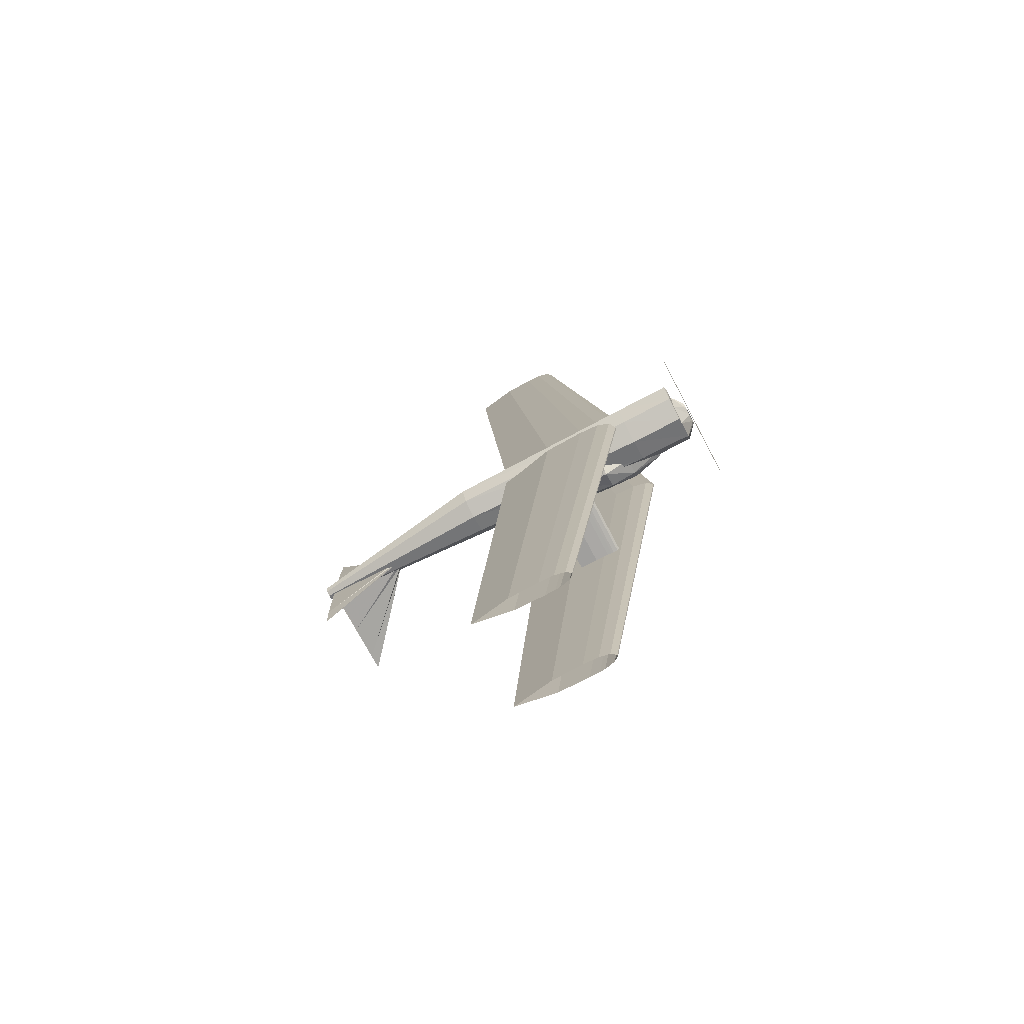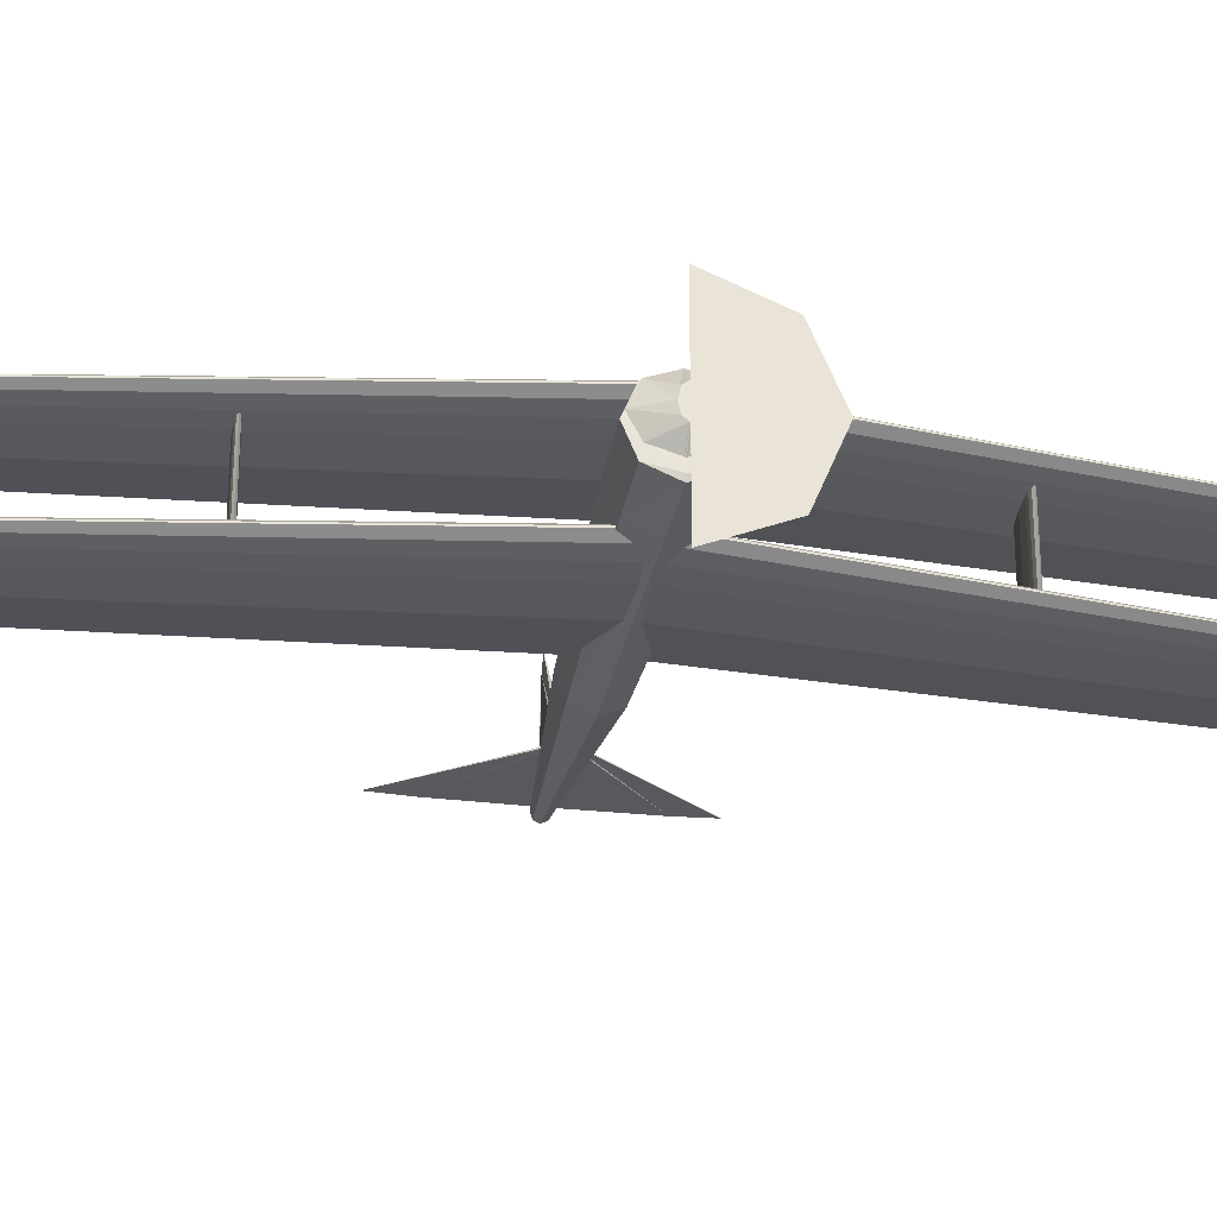
<metadata>
{"format":"obj","ext":"obj","renderer":"f3d","projection":"perspective","resolution":1024,"background":"white","views":[{"elev":-75.6,"azim":-152.2,"up":"+Y"},{"elev":-28.9,"azim":-100.0,"up":"+Z"}]}
</metadata>
<code>
v 0.2304 0.5004 0.07717
v 0.1775 0.5004 0.06923
v 0.1378 0.5004 0.06857
v 0.1278 0.5004 0.0689
v 0.1179 0.5004 0.06923
v 0.1113 0.5004 0.07056
v 0.1047 0.5004 0.07188
v 0.09806 0.5004 0.07651
v 0.09806 0.5004 0.07784
v 0.1047 0.5004 0.08247
v 0.1113 0.5004 0.08379
v 0.1179 0.5004 0.08512
v 0.1245 0.5004 0.08545
v 0.1378 0.5004 0.08578
v 0.1775 0.5004 0.08512
v 0.2645 0.9615 0.07766
v 0.2261 0.9615 0.07188
v 0.1972 0.9615 0.0714
v 0.19 0.9615 0.07164
v 0.1828 0.9615 0.07188
v 0.178 0.9615 0.07285
v 0.1732 0.9615 0.07381
v 0.1684 0.9615 0.07717
v 0.1684 0.9615 0.07814
v 0.1732 0.9615 0.0815
v 0.178 0.9615 0.08246
v 0.1828 0.9615 0.08342
v 0.1876 0.9615 0.08367
v 0.1972 0.9615 0.08391
v 0.2261 0.9615 0.08342
v 0.2304 0.4996 0.07717
v 0.1775 0.4996 0.06923
v 0.1378 0.4996 0.06857
v 0.1278 0.4996 0.0689
v 0.1179 0.4996 0.06923
v 0.1113 0.4996 0.07056
v 0.1047 0.4996 0.07188
v 0.09806 0.4996 0.07651
v 0.09806 0.4996 0.07784
v 0.1047 0.4996 0.08247
v 0.1113 0.4996 0.08379
v 0.1179 0.4996 0.08512
v 0.1245 0.4996 0.08545
v 0.1378 0.4996 0.08578
v 0.1775 0.4996 0.08512
v 0.2645 0.03847 0.07766
v 0.2261 0.03847 0.07188
v 0.1972 0.03847 0.0714
v 0.19 0.03847 0.07164
v 0.1828 0.03847 0.07188
v 0.178 0.03847 0.07285
v 0.1732 0.03847 0.07381
v 0.1684 0.03847 0.07717
v 0.1684 0.03847 0.07814
v 0.1732 0.03847 0.0815
v 0.178 0.03847 0.08246
v 0.1828 0.03847 0.08342
v 0.1876 0.03847 0.08367
v 0.1972 0.03847 0.08391
v 0.2261 0.03847 0.08342
v 0.2305 0.5 0.1562
v 0.1763 0.5 0.148
v 0.1356 0.5 0.1474
v 0.1255 0.5 0.1477
v 0.1153 0.5 0.148
v 0.1085 0.5 0.1494
v 0.1017 0.5 0.1508
v 0.09495 0.5 0.1555
v 0.09495 0.5 0.1569
v 0.1017 0.5 0.1616
v 0.1085 0.5 0.163
v 0.1153 0.5 0.1643
v 0.1221 0.5 0.1646
v 0.1356 0.5 0.165
v 0.1763 0.5 0.1643
v 0.2644 0.975 0.1548
v 0.2251 0.975 0.1489
v 0.1956 0.975 0.1484
v 0.1882 0.975 0.1486
v 0.1808 0.975 0.1489
v 0.1759 0.975 0.1499
v 0.171 0.975 0.1508
v 0.1661 0.975 0.1543
v 0.1661 0.975 0.1553
v 0.171 0.975 0.1587
v 0.1759 0.975 0.1597
v 0.1808 0.975 0.1607
v 0.1857 0.975 0.1609
v 0.1956 0.975 0.1612
v 0.2251 0.975 0.1607
v 0.2305 0.5 0.1562
v 0.1763 0.5 0.148
v 0.1356 0.5 0.1474
v 0.1255 0.5 0.1477
v 0.1153 0.5 0.148
v 0.1085 0.5 0.1494
v 0.1017 0.5 0.1508
v 0.09495 0.5 0.1555
v 0.09495 0.5 0.1569
v 0.1017 0.5 0.1616
v 0.1085 0.5 0.163
v 0.1153 0.5 0.1643
v 0.1221 0.5 0.1646
v 0.1356 0.5 0.165
v 0.1763 0.5 0.1643
v 0.2644 0.025 0.1548
v 0.2251 0.025 0.1489
v 0.1956 0.025 0.1484
v 0.1882 0.025 0.1486
v 0.1808 0.025 0.1489
v 0.1759 0.025 0.1499
v 0.171 0.025 0.1508
v 0.1661 0.025 0.1543
v 0.1661 0.025 0.1553
v 0.171 0.025 0.1587
v 0.1759 0.025 0.1597
v 0.1808 0.025 0.1607
v 0.1857 0.025 0.1609
v 0.1956 0.025 0.1612
v 0.2251 0.025 0.1607
v 0.03655 0.5001 0.07135
v 0.03655 0.5001 0.0714
v 0.03655 0.5 0.07143
v 0.03655 0.4999 0.0714
v 0.03655 0.4999 0.07135
v 0.03655 0.4999 0.07129
v 0.03655 0.5 0.07127
v 0.03655 0.5001 0.07129
v 0.03784 0.5311 0.098
v 0.03784 0.522 0.1201
v 0.03784 0.5 0.1293
v 0.03784 0.478 0.1201
v 0.03784 0.4689 0.098
v 0.03784 0.478 0.07589
v 0.03784 0.5 0.06674
v 0.03784 0.522 0.07589
v 0.09104 0.5304 0.09802
v 0.09104 0.5215 0.1201
v 0.09104 0.5 0.1293
v 0.09104 0.4785 0.1201
v 0.09104 0.4696 0.09802
v 0.09104 0.4785 0.0759
v 0.09104 0.5 0.06674
v 0.09104 0.5215 0.0759
v 0.2795 0.5223 0.09314
v 0.2795 0.5157 0.1111
v 0.2795 0.5 0.1185
v 0.2795 0.4843 0.1111
v 0.2795 0.4777 0.09314
v 0.2795 0.4843 0.07519
v 0.2795 0.5 0.06776
v 0.2795 0.5157 0.07519
v 0.462 0.506 0.1015
v 0.462 0.5043 0.1064
v 0.462 0.5 0.1084
v 0.462 0.4957 0.1064
v 0.462 0.494 0.1015
v 0.462 0.4957 0.09656
v 0.462 0.5 0.09453
v 0.462 0.5043 0.09656
v 0.02513 0.5 0.1162
v 0.02513 0.4957 0.1111
v 0.02513 0.4939 0.09886
v 0.02513 0.4957 0.08658
v 0.02513 0.5 0.08149
v 0.025 0.5 0.1795
v 0.025 0.4454 0.1569
v 0.025 0.4228 0.1022
v 0.025 0.4454 0.04763
v 0.025 0.5 0.025
v 0.02519 0.5 0.1065
v 0.02519 0.4978 0.106
v 0.02519 0.497 0.1047
v 0.02519 0.4978 0.1035
v 0.02519 0.5 0.103
v 0.02689 0.5057 0.1044
v 0.02689 0.5039 0.1126
v 0.02689 0.4996 0.116
v 0.02689 0.4953 0.1126
v 0.02689 0.4935 0.1044
v 0.02689 0.4953 0.09624
v 0.02689 0.4996 0.09285
v 0.02689 0.5039 0.09624
v 0.03781 0.5281 0.1035
v 0.03781 0.5198 0.1214
v 0.03781 0.4996 0.1287
v 0.03781 0.4795 0.1214
v 0.03781 0.4712 0.1035
v 0.03781 0.4795 0.08571
v 0.03781 0.4996 0.07833
v 0.03781 0.5198 0.08571
v 0.06201 0.5268 0.1003
v 0.06201 0.5189 0.1203
v 0.06201 0.4996 0.1287
v 0.06201 0.4804 0.1203
v 0.06201 0.4724 0.1003
v 0.06201 0.4804 0.08018
v 0.06201 0.4996 0.07186
v 0.06201 0.5189 0.08018
v 0.1166 0.524 0.1002
v 0.1166 0.5169 0.1202
v 0.1166 0.4996 0.1285
v 0.1166 0.4824 0.1202
v 0.1166 0.4753 0.1002
v 0.1166 0.4824 0.08019
v 0.1166 0.4996 0.0719
v 0.1166 0.5169 0.08019
v 0.1765 0.5209 0.1032
v 0.1765 0.5147 0.1209
v 0.1765 0.4996 0.1283
v 0.1765 0.4846 0.1209
v 0.1765 0.4784 0.1032
v 0.1765 0.4846 0.08543
v 0.1765 0.4996 0.07807
v 0.1765 0.5147 0.08543
v 0.1906 0.5027 0.1038
v 0.1906 0.5018 0.106
v 0.1906 0.4996 0.1069
v 0.1906 0.4975 0.106
v 0.1906 0.4966 0.1038
v 0.1906 0.4975 0.1017
v 0.1906 0.4996 0.1008
v 0.1906 0.5018 0.1017
v 0.02689 0.5065 0.1044
v 0.02689 0.5047 0.1126
v 0.02689 0.5004 0.116
v 0.02689 0.4961 0.1126
v 0.02689 0.4943 0.1044
v 0.02689 0.4961 0.09624
v 0.02689 0.5004 0.09285
v 0.02689 0.5047 0.09624
v 0.03781 0.5288 0.1035
v 0.03781 0.5205 0.1214
v 0.03781 0.5004 0.1287
v 0.03781 0.4802 0.1214
v 0.03781 0.4719 0.1035
v 0.03781 0.4802 0.08571
v 0.03781 0.5004 0.07833
v 0.03781 0.5205 0.08571
v 0.06201 0.5276 0.1003
v 0.06201 0.5196 0.1203
v 0.06201 0.5004 0.1287
v 0.06201 0.4811 0.1203
v 0.06201 0.4732 0.1003
v 0.06201 0.4811 0.08018
v 0.06201 0.5004 0.07186
v 0.06201 0.5196 0.08018
v 0.1166 0.5247 0.1002
v 0.1166 0.5176 0.1202
v 0.1166 0.5004 0.1285
v 0.1166 0.4831 0.1202
v 0.1166 0.476 0.1002
v 0.1166 0.4831 0.08019
v 0.1166 0.5004 0.0719
v 0.1166 0.5176 0.08019
v 0.1765 0.5216 0.1032
v 0.1765 0.5154 0.1209
v 0.1765 0.5004 0.1283
v 0.1765 0.4853 0.1209
v 0.1765 0.4791 0.1032
v 0.1765 0.4853 0.08543
v 0.1765 0.5004 0.07807
v 0.1765 0.5154 0.08543
v 0.1906 0.5034 0.1038
v 0.1906 0.5025 0.106
v 0.1906 0.5004 0.1069
v 0.1906 0.4982 0.106
v 0.1906 0.4973 0.1038
v 0.1906 0.4982 0.1017
v 0.1906 0.5004 0.1008
v 0.1906 0.5025 0.1017
v 0.3783 0.5061 0.1054
v 0.3783 0.5043 0.1088
v 0.3783 0.5 0.1102
v 0.3783 0.4957 0.1088
v 0.3783 0.4939 0.1054
v 0.3783 0.4957 0.102
v 0.3783 0.5 0.1006
v 0.3783 0.5043 0.102
v 0.4557 0.5015 0.1501
v 0.4557 0.5011 0.1851
v 0.4557 0.5 0.1996
v 0.4557 0.4989 0.1851
v 0.4557 0.4985 0.1501
v 0.4557 0.4989 0.1151
v 0.4557 0.5 0.1006
v 0.4557 0.5011 0.1151
v 0.456 0.503 0.1184
v 0.456 0.5021 0.1316
v 0.456 0.5 0.1371
v 0.456 0.4978 0.1316
v 0.456 0.497 0.1184
v 0.456 0.4978 0.1052
v 0.456 0.5 0.09974
v 0.456 0.5021 0.1052
v 0.07444 0.5 0.131
v 0.07444 0.4957 0.1245
v 0.07444 0.4939 0.1088
v 0.07444 0.4957 0.09319
v 0.07444 0.5 0.0867
v 0.1059 0.5 0.1391
v 0.1059 0.4864 0.1319
v 0.1059 0.4808 0.1145
v 0.1059 0.4864 0.09718
v 0.1059 0.5 0.08998
v 0.1327 0.5 0.138
v 0.1327 0.4785 0.1314
v 0.1327 0.4696 0.1154
v 0.1327 0.4785 0.0994
v 0.1327 0.5 0.09278
v 0.1676 0.5 0.136
v 0.1676 0.4845 0.1295
v 0.1676 0.478 0.114
v 0.1676 0.4845 0.09842
v 0.1676 0.5 0.09198
v 0.2459 0.5 0.1145
v 0.2459 0.4978 0.1109
v 0.2459 0.497 0.1023
v 0.2459 0.4978 0.09375
v 0.2459 0.5 0.09019
v 0.3783 0.5015 0.1035
v 0.3783 0.5011 0.1045
v 0.3783 0.5 0.105
v 0.3783 0.4989 0.1045
v 0.3783 0.4985 0.1035
v 0.3783 0.4989 0.1024
v 0.3783 0.5 0.1019
v 0.3783 0.5011 0.1024
v 0.4559 0.6015 0.1034
v 0.4559 0.5718 0.1045
v 0.4559 0.5 0.105
v 0.4559 0.4282 0.1045
v 0.4559 0.3985 0.1034
v 0.4559 0.4282 0.1023
v 0.4559 0.5 0.1018
v 0.4559 0.5718 0.1023
v 0.456 0.503 0.1089
v 0.456 0.5021 0.1105
v 0.456 0.5 0.1111
v 0.456 0.4978 0.1105
v 0.456 0.497 0.1089
v 0.456 0.4978 0.1073
v 0.456 0.5 0.1067
v 0.456 0.5021 0.1073
v 0.1442 0.6997 0.07613
v 0.1463 0.7009 0.07613
v 0.1484 0.7013 0.07613
v 0.1505 0.7016 0.07613
v 0.1525 0.7017 0.07613
v 0.1567 0.7017 0.07613
v 0.1692 0.7016 0.07613
v 0.1858 0.6997 0.07613
v 0.1692 0.6977 0.07613
v 0.1567 0.6976 0.07613
v 0.1525 0.6977 0.07613
v 0.1505 0.6977 0.07613
v 0.1484 0.6981 0.07613
v 0.1463 0.6984 0.07613
v 0.1447 0.6997 0.1592
v 0.1467 0.7009 0.1592
v 0.1487 0.7012 0.1592
v 0.1508 0.7015 0.1592
v 0.1528 0.7016 0.1592
v 0.1569 0.7017 0.1592
v 0.1692 0.7015 0.1592
v 0.1855 0.6997 0.1592
v 0.1692 0.6978 0.1592
v 0.1569 0.6976 0.1592
v 0.1528 0.6977 0.1592
v 0.1508 0.6978 0.1592
v 0.1487 0.6981 0.1592
v 0.1467 0.6984 0.1592
v 0.1442 0.3003 0.07613
v 0.1463 0.3016 0.07613
v 0.1484 0.3019 0.07613
v 0.1505 0.3023 0.07613
v 0.1525 0.3023 0.07613
v 0.1567 0.3024 0.07613
v 0.1692 0.3023 0.07613
v 0.1858 0.3003 0.07613
v 0.1692 0.2984 0.07613
v 0.1567 0.2983 0.07613
v 0.1525 0.2983 0.07613
v 0.1505 0.2984 0.07613
v 0.1484 0.2987 0.07613
v 0.1463 0.2991 0.07613
v 0.1447 0.3003 0.1592
v 0.1467 0.3016 0.1592
v 0.1487 0.3019 0.1592
v 0.1508 0.3022 0.1592
v 0.1528 0.3023 0.1592
v 0.1569 0.3024 0.1592
v 0.1692 0.3022 0.1592
v 0.1855 0.3003 0.1592
v 0.1692 0.2985 0.1592
v 0.1569 0.2983 0.1592
v 0.1528 0.2984 0.1592
v 0.1508 0.2985 0.1592
v 0.1487 0.2988 0.1592
v 0.1467 0.2991 0.1592
v 0.09104 0.4985 0.07717
v 0.1093 0.4985 0.07717
v 0.1093 0.5076 0.07717
v 0.09104 0.5076 0.07717
v 0.09104 0.4985 0.09238
v 0.1093 0.4985 0.09238
v 0.1093 0.5076 0.09238
v 0.09104 0.5076 0.09238
f 1 17 16
f 2 18 17
f 3 19 18
f 4 20 19
f 5 21 20
f 6 22 21
f 7 23 22
f 8 24 23
f 9 25 24
f 10 26 25
f 11 27 26
f 12 28 27
f 13 29 28
f 14 30 29
f 15 16 30
f 1 2 17
f 2 3 18
f 3 4 19
f 4 5 20
f 5 6 21
f 6 7 22
f 7 8 23
f 8 9 24
f 9 10 25
f 10 11 26
f 11 12 27
f 12 13 28
f 13 14 29
f 14 15 30
f 15 1 16
f 31 47 46
f 32 48 47
f 33 49 48
f 34 50 49
f 35 51 50
f 36 52 51
f 37 53 52
f 38 54 53
f 39 55 54
f 40 56 55
f 41 57 56
f 42 58 57
f 43 59 58
f 44 60 59
f 45 46 60
f 31 32 47
f 32 33 48
f 33 34 49
f 34 35 50
f 35 36 51
f 36 37 52
f 37 38 53
f 38 39 54
f 39 40 55
f 40 41 56
f 41 42 57
f 42 43 58
f 43 44 59
f 44 45 60
f 45 31 46
f 61 77 76
f 62 78 77
f 63 79 78
f 64 80 79
f 65 81 80
f 66 82 81
f 67 83 82
f 68 84 83
f 69 85 84
f 70 86 85
f 71 87 86
f 72 88 87
f 73 89 88
f 74 90 89
f 75 76 90
f 61 62 77
f 62 63 78
f 63 64 79
f 64 65 80
f 65 66 81
f 66 67 82
f 67 68 83
f 68 69 84
f 69 70 85
f 70 71 86
f 71 72 87
f 72 73 88
f 73 74 89
f 74 75 90
f 75 61 76
f 91 107 106
f 92 108 107
f 93 109 108
f 94 110 109
f 95 111 110
f 96 112 111
f 97 113 112
f 98 114 113
f 99 115 114
f 100 116 115
f 101 117 116
f 102 118 117
f 103 119 118
f 104 120 119
f 105 106 120
f 91 92 107
f 92 93 108
f 93 94 109
f 94 95 110
f 95 96 111
f 96 97 112
f 97 98 113
f 98 99 114
f 99 100 115
f 100 101 116
f 101 102 117
f 102 103 118
f 103 104 119
f 104 105 120
f 105 91 106
f 121 130 129
f 122 131 130
f 123 132 131
f 124 133 132
f 125 134 133
f 126 135 134
f 127 136 135
f 128 129 136
f 129 138 137
f 130 139 138
f 131 140 139
f 132 141 140
f 133 142 141
f 134 143 142
f 135 144 143
f 136 137 144
f 137 146 145
f 138 147 146
f 139 148 147
f 140 149 148
f 141 150 149
f 142 151 150
f 143 152 151
f 144 145 152
f 145 154 153
f 146 155 154
f 147 156 155
f 148 157 156
f 149 158 157
f 150 159 158
f 151 160 159
f 152 153 160
f 121 122 130
f 122 123 131
f 123 124 132
f 124 125 133
f 125 126 134
f 126 127 135
f 127 128 136
f 128 121 129
f 129 130 138
f 130 131 139
f 131 132 140
f 132 133 141
f 133 134 142
f 134 135 143
f 135 136 144
f 136 129 137
f 137 138 146
f 138 139 147
f 139 140 148
f 140 141 149
f 141 142 150
f 142 143 151
f 143 144 152
f 144 137 145
f 145 146 154
f 146 147 155
f 147 148 156
f 148 149 157
f 149 150 158
f 150 151 159
f 151 152 160
f 152 145 153
f 161 167 166
f 162 168 167
f 163 169 168
f 164 170 169
f 166 172 171
f 167 173 172
f 168 174 173
f 169 175 174
f 161 162 167
f 162 163 168
f 163 164 169
f 164 165 170
f 166 167 172
f 167 168 173
f 168 169 174
f 169 170 175
f 176 185 184
f 177 186 185
f 178 187 186
f 179 188 187
f 180 189 188
f 181 190 189
f 182 191 190
f 183 184 191
f 184 193 192
f 185 194 193
f 186 195 194
f 187 196 195
f 188 197 196
f 189 198 197
f 190 199 198
f 191 192 199
f 192 201 200
f 193 202 201
f 194 203 202
f 195 204 203
f 196 205 204
f 197 206 205
f 198 207 206
f 199 200 207
f 200 209 208
f 201 210 209
f 202 211 210
f 203 212 211
f 204 213 212
f 205 214 213
f 206 215 214
f 207 208 215
f 208 217 216
f 209 218 217
f 210 219 218
f 211 220 219
f 212 221 220
f 213 222 221
f 214 223 222
f 215 216 223
f 176 177 185
f 177 178 186
f 178 179 187
f 179 180 188
f 180 181 189
f 181 182 190
f 182 183 191
f 183 176 184
f 184 185 193
f 185 186 194
f 186 187 195
f 187 188 196
f 188 189 197
f 189 190 198
f 190 191 199
f 191 184 192
f 192 193 201
f 193 194 202
f 194 195 203
f 195 196 204
f 196 197 205
f 197 198 206
f 198 199 207
f 199 192 200
f 200 201 209
f 201 202 210
f 202 203 211
f 203 204 212
f 204 205 213
f 205 206 214
f 206 207 215
f 207 200 208
f 208 209 217
f 209 210 218
f 210 211 219
f 211 212 220
f 212 213 221
f 213 214 222
f 214 215 223
f 215 208 216
f 224 233 232
f 225 234 233
f 226 235 234
f 227 236 235
f 228 237 236
f 229 238 237
f 230 239 238
f 231 232 239
f 232 241 240
f 233 242 241
f 234 243 242
f 235 244 243
f 236 245 244
f 237 246 245
f 238 247 246
f 239 240 247
f 240 249 248
f 241 250 249
f 242 251 250
f 243 252 251
f 244 253 252
f 245 254 253
f 246 255 254
f 247 248 255
f 248 257 256
f 249 258 257
f 250 259 258
f 251 260 259
f 252 261 260
f 253 262 261
f 254 263 262
f 255 256 263
f 256 265 264
f 257 266 265
f 258 267 266
f 259 268 267
f 260 269 268
f 261 270 269
f 262 271 270
f 263 264 271
f 224 225 233
f 225 226 234
f 226 227 235
f 227 228 236
f 228 229 237
f 229 230 238
f 230 231 239
f 231 224 232
f 232 233 241
f 233 234 242
f 234 235 243
f 235 236 244
f 236 237 245
f 237 238 246
f 238 239 247
f 239 232 240
f 240 241 249
f 241 242 250
f 242 243 251
f 243 244 252
f 244 245 253
f 245 246 254
f 246 247 255
f 247 240 248
f 248 249 257
f 249 250 258
f 250 251 259
f 251 252 260
f 252 253 261
f 253 254 262
f 254 255 263
f 255 248 256
f 256 257 265
f 257 258 266
f 258 259 267
f 259 260 268
f 260 261 269
f 261 262 270
f 262 263 271
f 263 256 264
f 272 281 280
f 273 282 281
f 274 283 282
f 275 284 283
f 276 285 284
f 277 286 285
f 278 287 286
f 279 280 287
f 280 289 288
f 281 290 289
f 282 291 290
f 283 292 291
f 284 293 292
f 285 294 293
f 286 295 294
f 287 288 295
f 272 273 281
f 273 274 282
f 274 275 283
f 275 276 284
f 276 277 285
f 277 278 286
f 278 279 287
f 279 272 280
f 280 281 289
f 281 282 290
f 282 283 291
f 283 284 292
f 284 285 293
f 285 286 294
f 286 287 295
f 287 280 288
f 296 302 301
f 297 303 302
f 298 304 303
f 299 305 304
f 301 307 306
f 302 308 307
f 303 309 308
f 304 310 309
f 306 312 311
f 307 313 312
f 308 314 313
f 309 315 314
f 311 317 316
f 312 318 317
f 313 319 318
f 314 320 319
f 296 297 302
f 297 298 303
f 298 299 304
f 299 300 305
f 301 302 307
f 302 303 308
f 303 304 309
f 304 305 310
f 306 307 312
f 307 308 313
f 308 309 314
f 309 310 315
f 311 312 317
f 312 313 318
f 313 314 319
f 314 315 320
f 321 330 329
f 322 331 330
f 323 332 331
f 324 333 332
f 325 334 333
f 326 335 334
f 327 336 335
f 328 329 336
f 329 338 337
f 330 339 338
f 331 340 339
f 332 341 340
f 333 342 341
f 334 343 342
f 335 344 343
f 336 337 344
f 321 322 330
f 322 323 331
f 323 324 332
f 324 325 333
f 325 326 334
f 326 327 335
f 327 328 336
f 328 321 329
f 329 330 338
f 330 331 339
f 331 332 340
f 332 333 341
f 333 334 342
f 334 335 343
f 335 336 344
f 336 329 337
f 345 360 359
f 346 361 360
f 347 362 361
f 348 363 362
f 349 364 363
f 350 365 364
f 351 366 365
f 352 367 366
f 353 368 367
f 354 369 368
f 355 370 369
f 356 371 370
f 357 372 371
f 358 359 372
f 345 346 360
f 346 347 361
f 347 348 362
f 348 349 363
f 349 350 364
f 350 351 365
f 351 352 366
f 352 353 367
f 353 354 368
f 354 355 369
f 355 356 370
f 356 357 371
f 357 358 372
f 358 345 359
f 373 388 387
f 374 389 388
f 375 390 389
f 376 391 390
f 377 392 391
f 378 393 392
f 379 394 393
f 380 395 394
f 381 396 395
f 382 397 396
f 383 398 397
f 384 399 398
f 385 400 399
f 386 387 400
f 373 374 388
f 374 375 389
f 375 376 390
f 376 377 391
f 377 378 392
f 378 379 393
f 379 380 394
f 380 381 395
f 381 382 396
f 382 383 397
f 383 384 398
f 384 385 399
f 385 386 400
f 386 373 387
f 401 404 402
f 402 404 403
f 401 406 405
f 401 402 406
f 401 405 404
f 404 405 408
f 404 408 407
f 404 407 403
f 402 407 406
f 402 403 407
f 406 408 405
f 406 407 408

</code>
